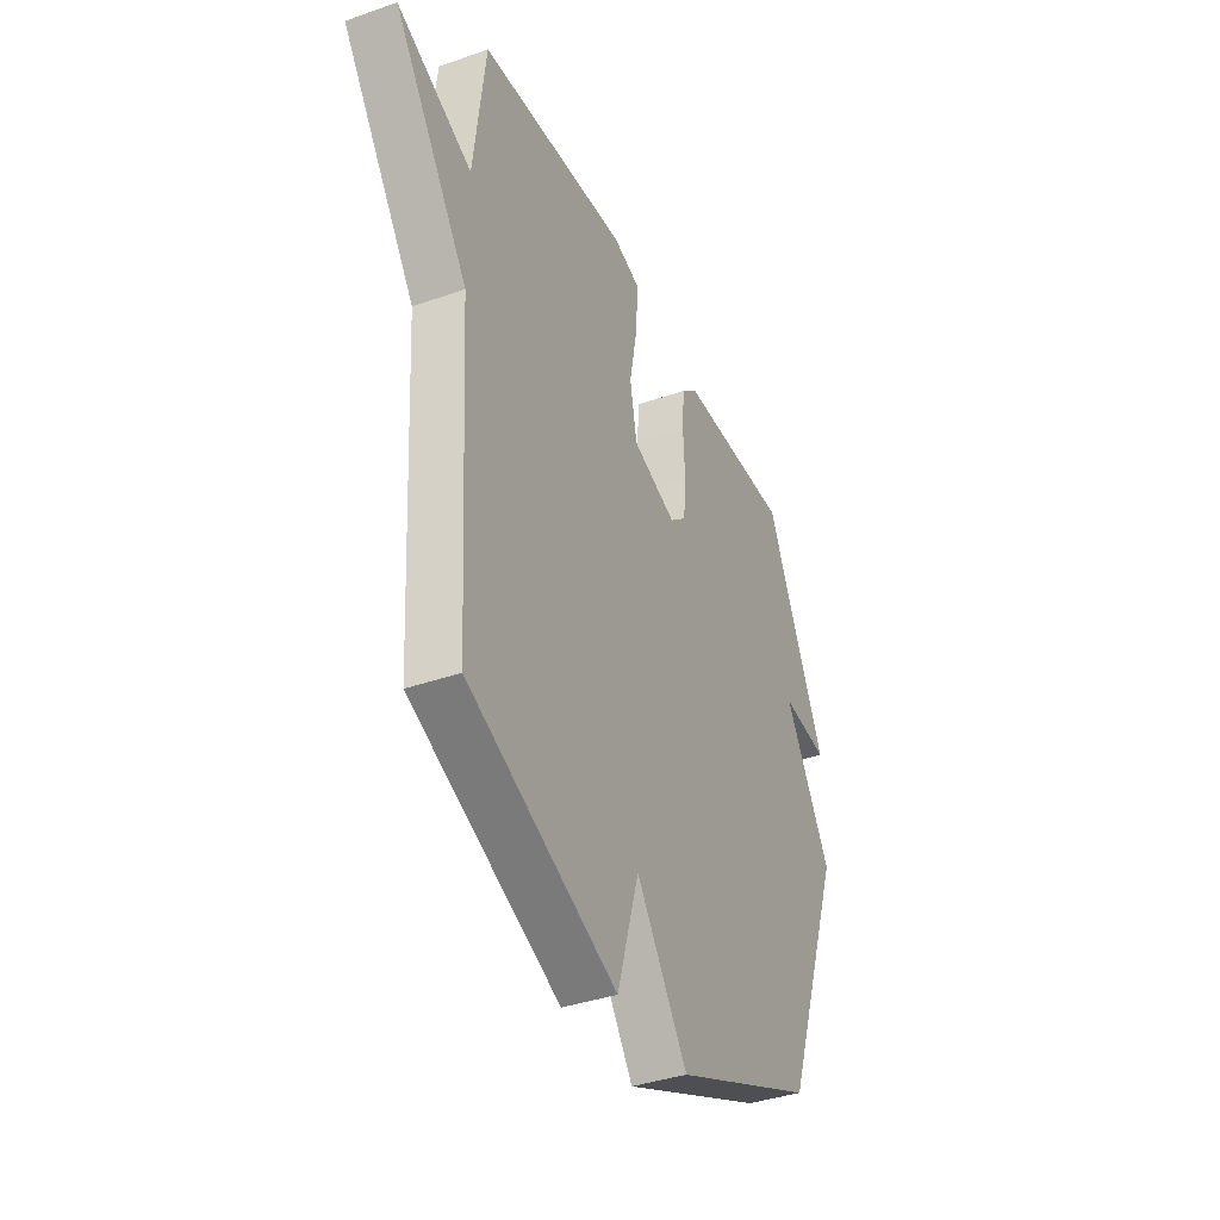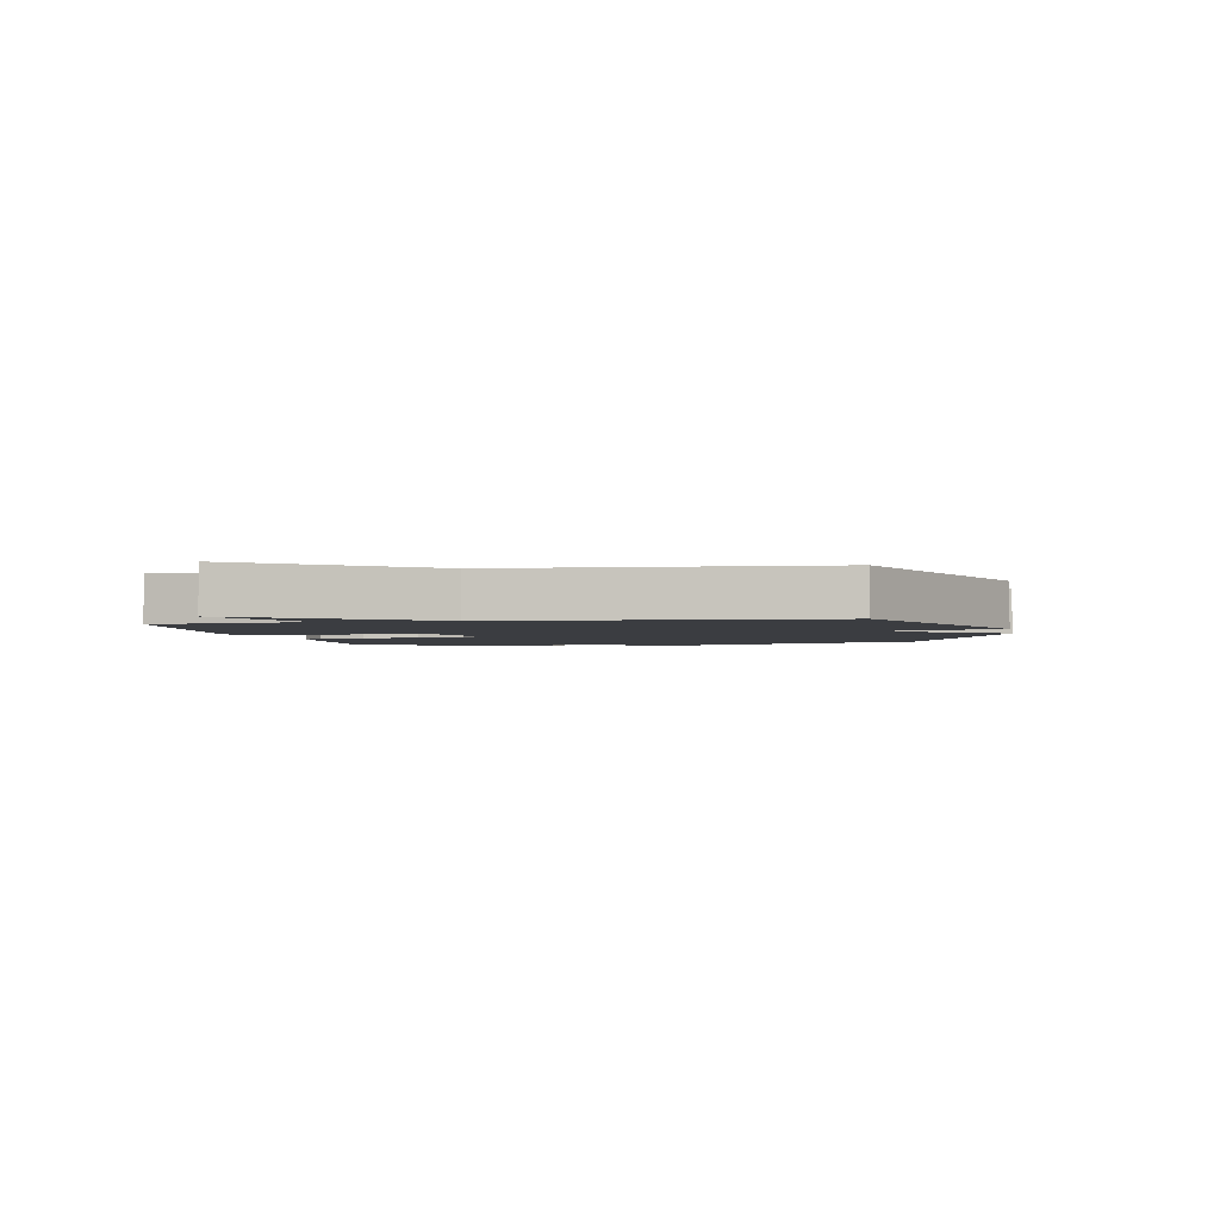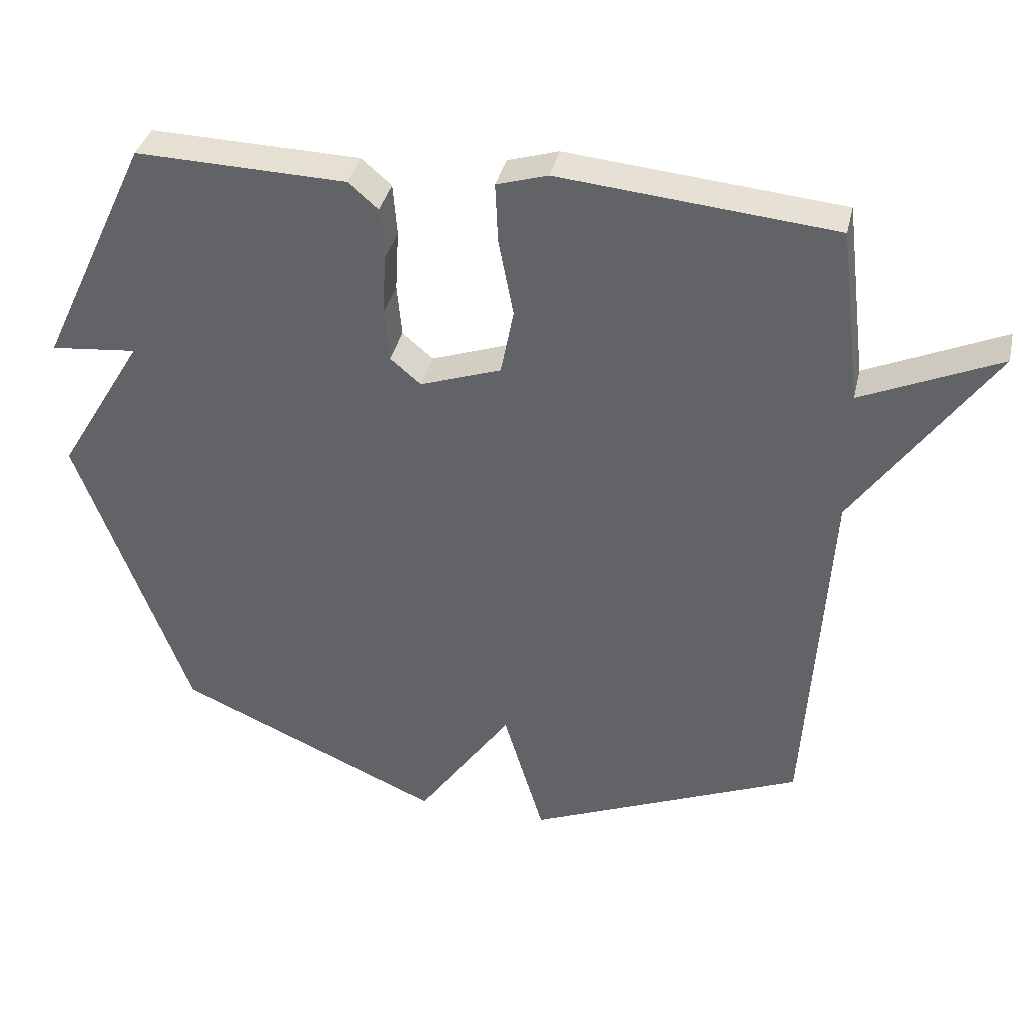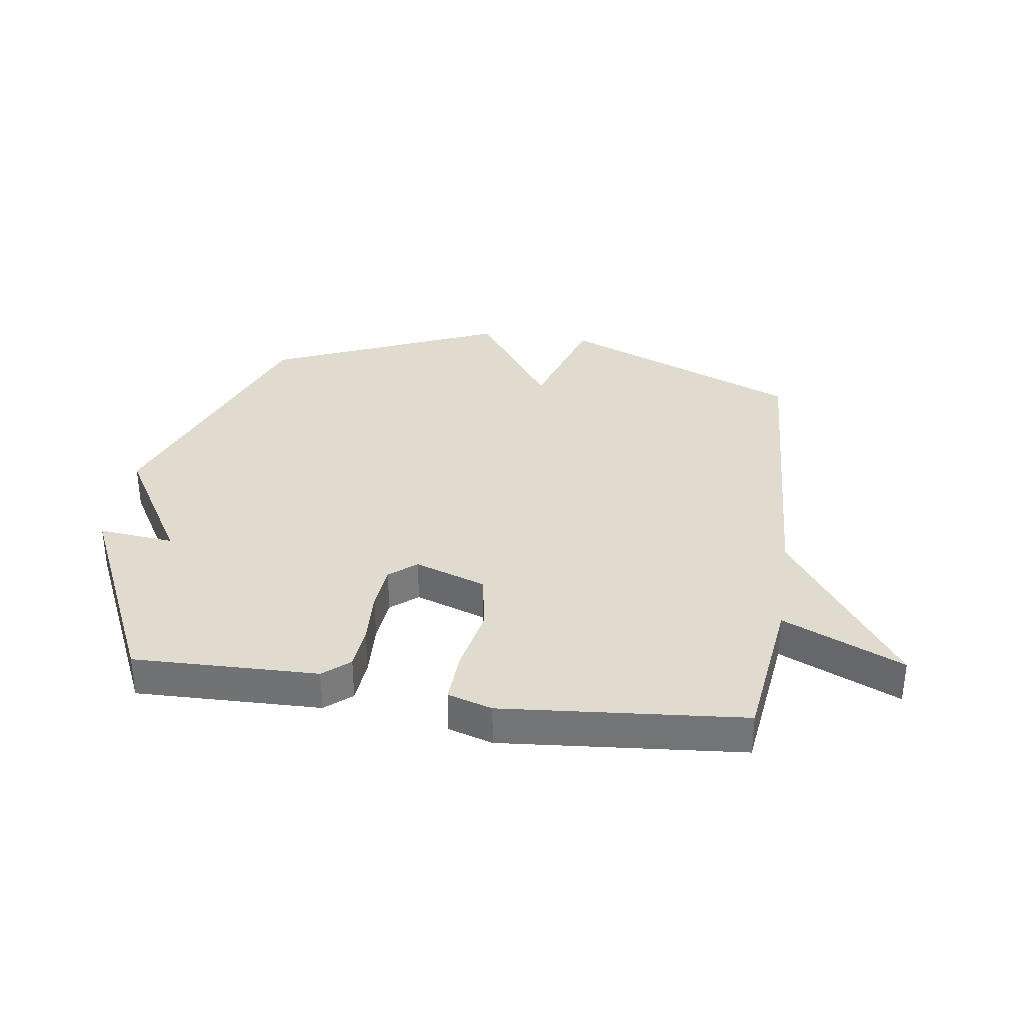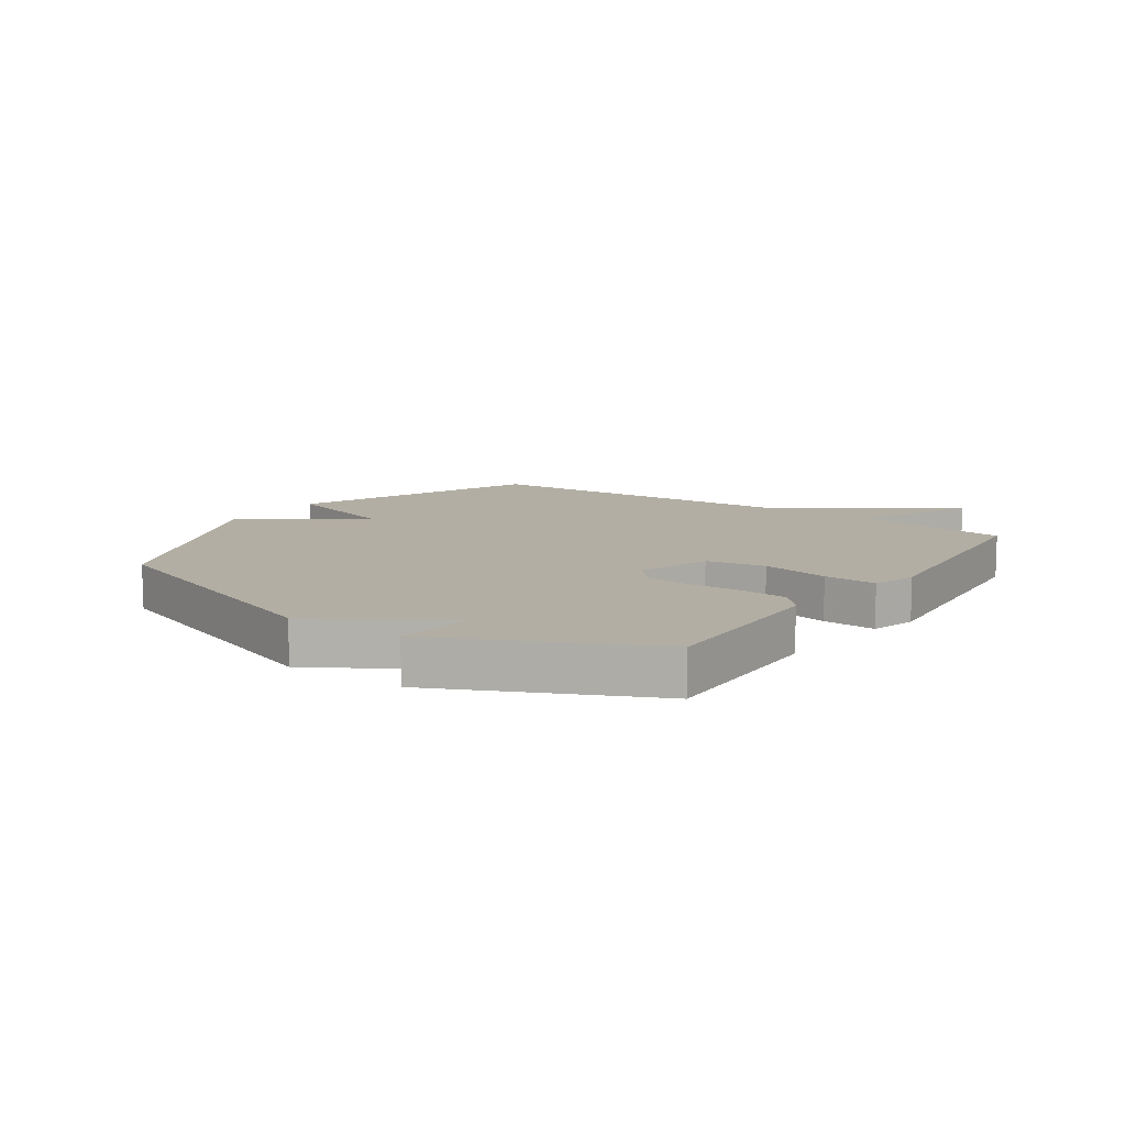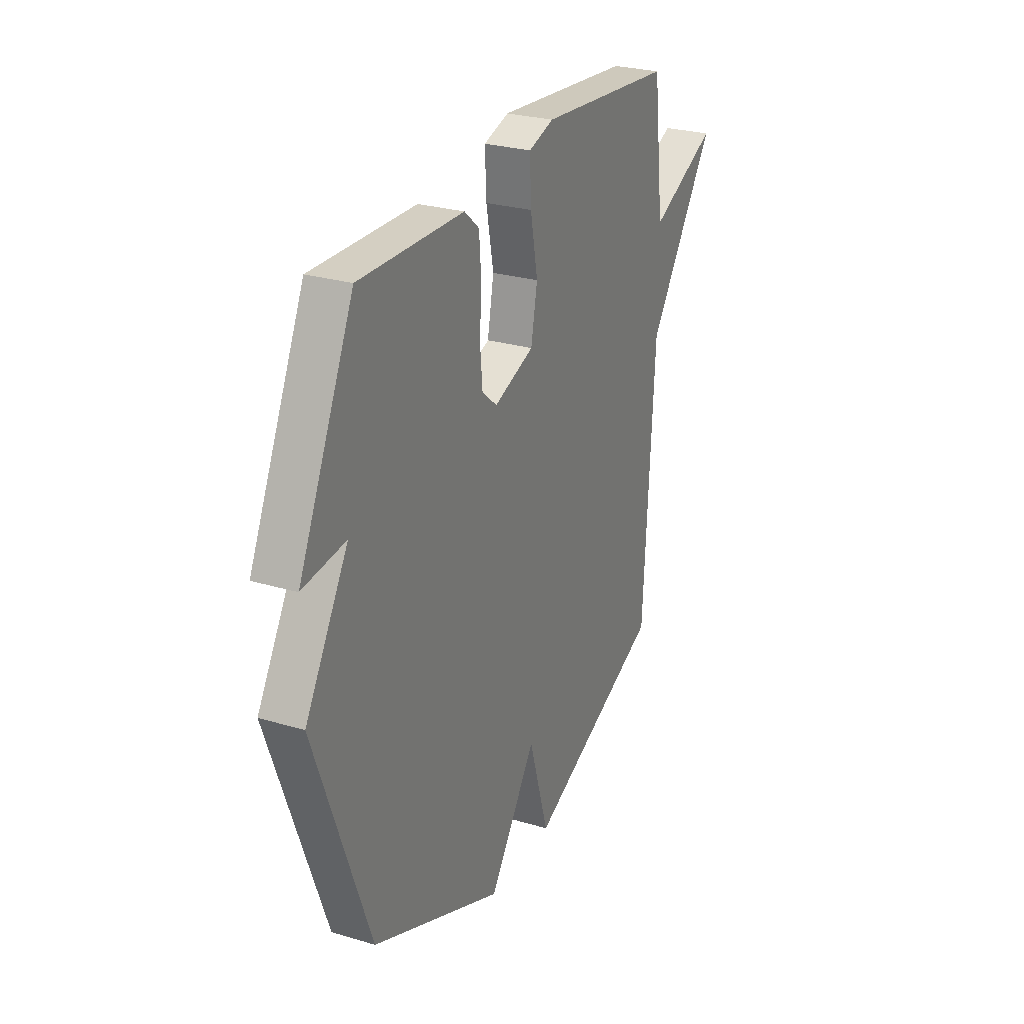
<metadata>
{"format":"obj","ext":"obj","renderer":"f3d","projection":"perspective","resolution":1024,"background":"white","views":[{"elev":-38.4,"azim":113.9,"up":"+Z"},{"elev":-2.5,"azim":100.8,"up":"+Y"},{"elev":37.0,"azim":12.8,"up":"+Z"},{"elev":33.5,"azim":8.5,"up":"+Y"},{"elev":10.9,"azim":-55.4,"up":"+Y"},{"elev":26.9,"azim":-65.1,"up":"+Z"}]}
</metadata>
<code>
v -0.5 0.07 0.5
v -0.19 0.07 0.492
v -0.146 0.07 0.454
v -0.14 0.07 0.377
v -0.145 0.07 0.286
v -0.138 0.07 0.208
v -0.093 0.07 0.17
v 0.027 0.07 0.212
v 0.046 0.07 0.311
v 0.024 0.07 0.425
v 0.02 0.07 0.514
v 0.095 0.07 0.537
v 0.5 0.07 0.5
v 0.532 0.07 0.24
v 0.735 0.07 0.331
v 0.532 0.07 0.04
v 0.5 0.07 -0.5
v 0.093 0.07 -0.672
v 0.033 0.07 -0.473
v -0.107 0.07 -0.672
v -0.5 0.07 -0.5
v -0.664 0.07 -0.049
v -0.536 0.07 0.164
v -0.664 0.07 0.151
v -0.5 0 0.5
v -0.19 0 0.492
v -0.146 0 0.454
v -0.14 0 0.377
v -0.145 0 0.286
v -0.138 0 0.208
v -0.093 0 0.17
v 0.027 0 0.212
v 0.046 0 0.311
v 0.024 0 0.425
v 0.02 0 0.514
v 0.095 0 0.537
v 0.5 0 0.5
v 0.532 0 0.24
v 0.735 0 0.331
v 0.532 0 0.04
v 0.5 0 -0.5
v 0.093 0 -0.672
v 0.033 0 -0.473
v -0.107 0 -0.672
v -0.5 0 -0.5
v -0.664 0 -0.049
v -0.536 0 0.164
v -0.664 0 0.151
f 3 4 5
f 2 3 5
f 1 2 5
f 24 1 5
f 23 24 5
f 21 22 23
f 20 21 23
f 19 20 23
f 16 17 18 19
f 14 15 16 19
f 12 13 14
f 11 12 14
f 10 11 14
f 9 10 14
f 8 9 14 19
f 7 8 19
f 6 7 19 23
f 5 6 23
f 29 28 27
f 29 27 26
f 29 26 25
f 29 25 48
f 29 48 47
f 47 46 45
f 47 45 44
f 47 44 43
f 43 42 41 40
f 43 40 39 38
f 38 37 36
f 38 36 35
f 38 35 34
f 38 34 33
f 43 38 33 32
f 43 32 31
f 47 43 31 30
f 47 30 29
f 1 25 26 2
f 2 26 27 3
f 3 27 28 4
f 4 28 29 5
f 5 29 30 6
f 6 30 31 7
f 7 31 32 8
f 8 32 33 9
f 9 33 34 10
f 10 34 35 11
f 11 35 36 12
f 12 36 37 13
f 13 37 38 14
f 14 38 39 15
f 15 39 40 16
f 16 40 41 17
f 17 41 42 18
f 18 42 43 19
f 19 43 44 20
f 20 44 45 21
f 21 45 46 22
f 22 46 47 23
f 23 47 48 24
f 24 48 25 1

</code>
